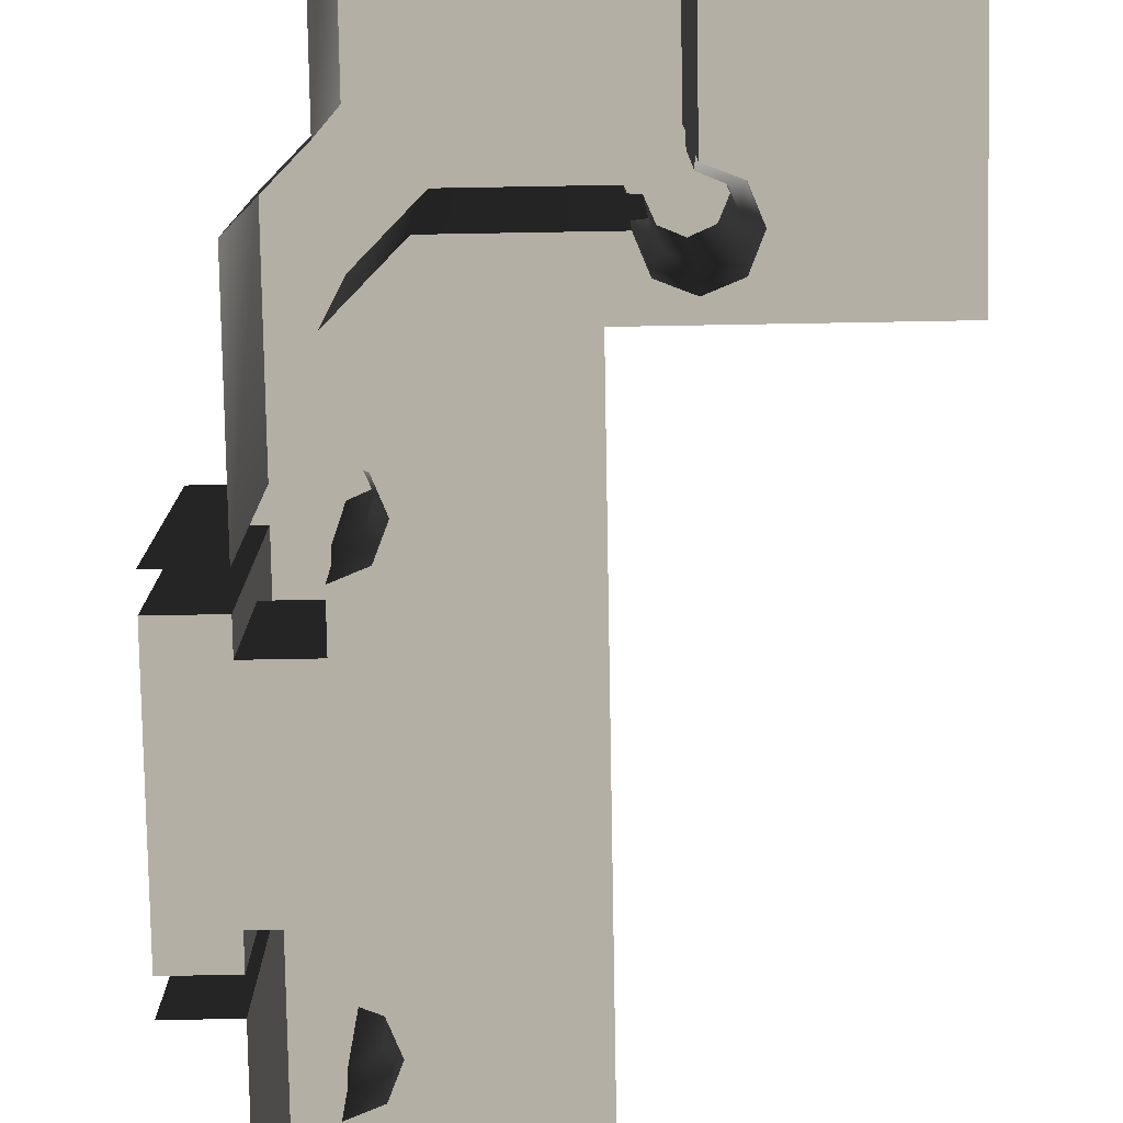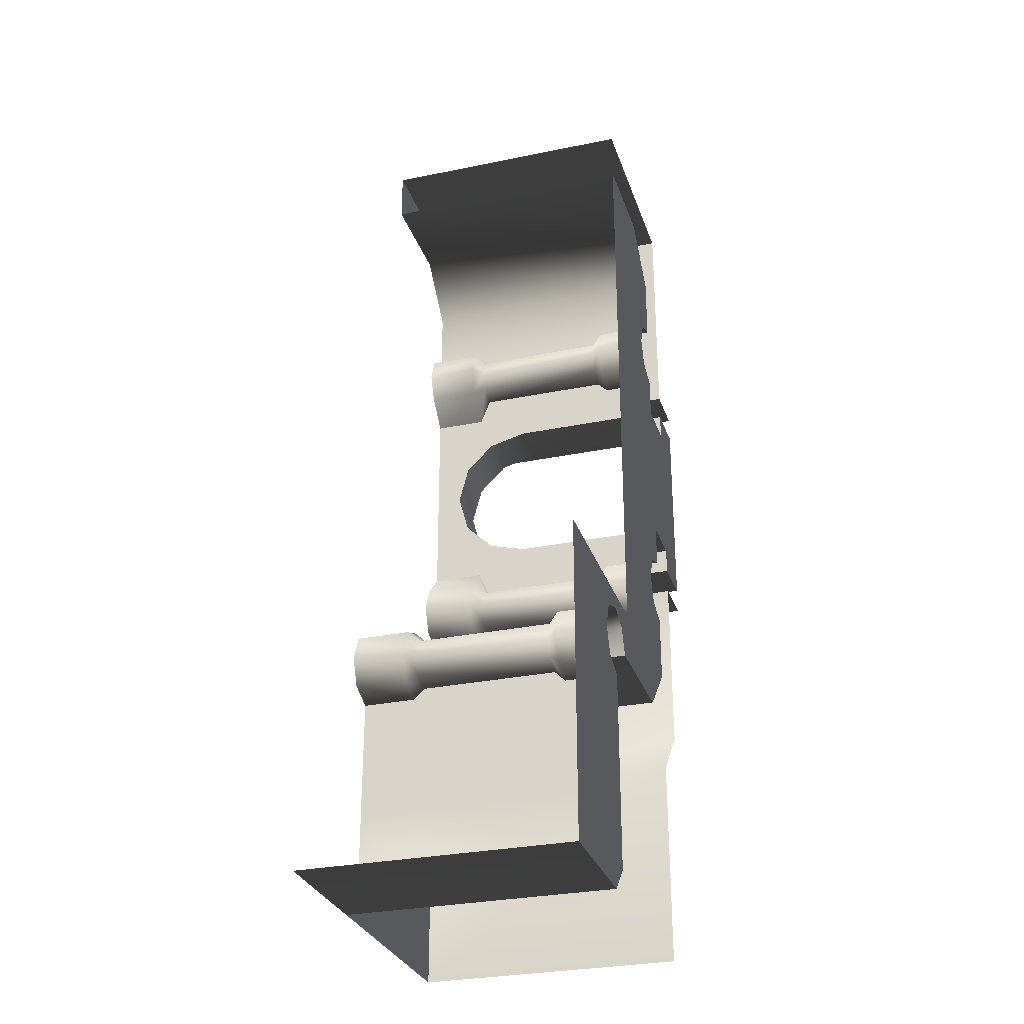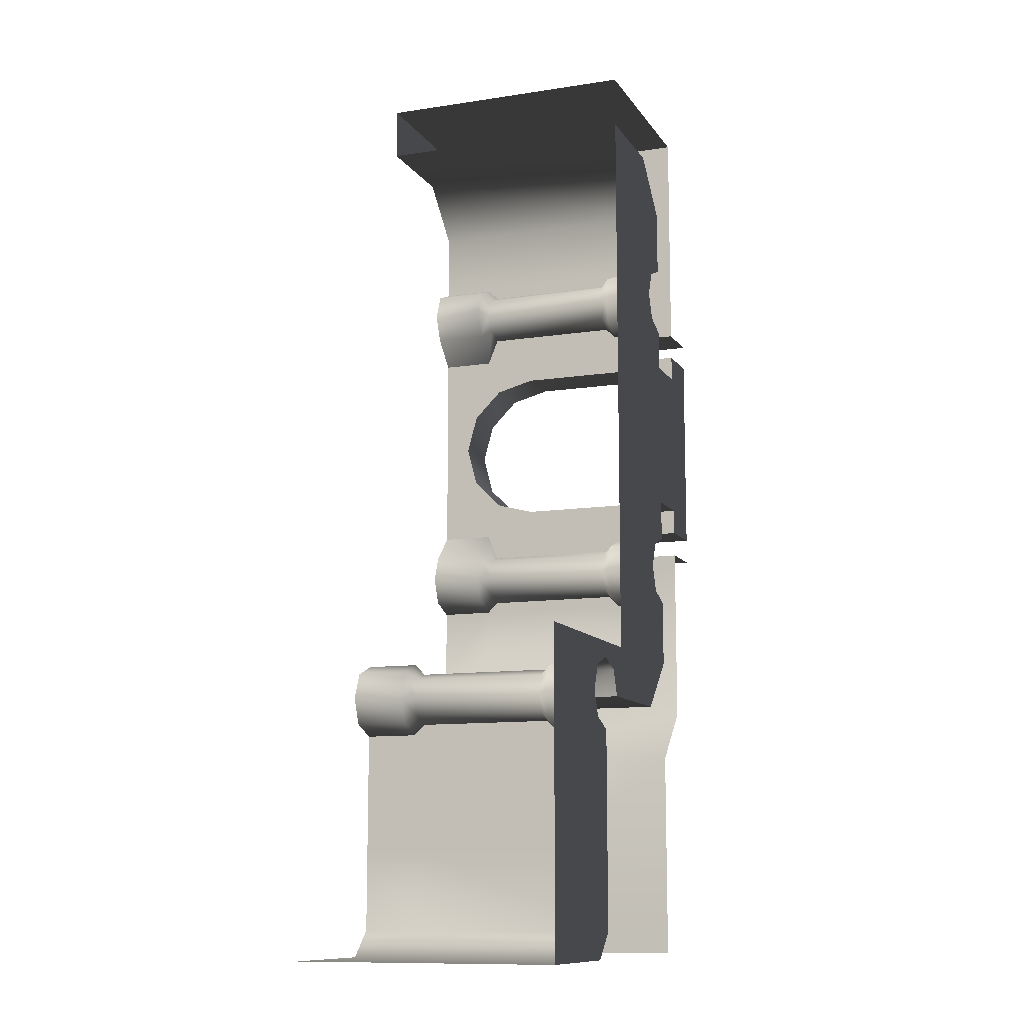
<metadata>
{"format":"obj","ext":"obj","renderer":"f3d","projection":"perspective","resolution":1024,"background":"white","views":[{"elev":-78.5,"azim":1.0,"up":"+Z"},{"elev":-29.6,"azim":106.9,"up":"+Y"},{"elev":-11.2,"azim":110.7,"up":"+Y"}]}
</metadata>
<code>
o SiegeNode_C:\Users\WaunMan\Desktop\DSAssets\Assets\Terrai\art\terrain\crypt_1\room\t_cry01_room_2c
v -3.5 -0.5 -2.5
v -3.5 -4 -2.5
v -3.5 -4 2.5
v -3.5 -0.5 2.5
v -2.5 -5 2.5
v -3.5 -4 2.5
v -3.5 -4 -2.5
v -2.5 -5 -2.5
v -2.5 -9 2.5
v -2.5 -9 -2.5
v -4.5 -0.5 -2.5
v -3.5 -0.5 -2.5
v -3.5 -0.5 2.5
v -4.5 -0.5 2.5
v -3.5 4.5 -2.5
v -4.5 4.5 -2.5
v -4.5 4.5 2.5
v -3.5 4.5 2.5
v -3.5 6 -2.5
v -3.5 4.5 -2.5
v -3.5 4.5 2.5
v -3.5 6 2.5
v 0.5 9 -2.5
v -3.5 9 -2.5
v -3.5 9 2.5
v 0.5 9 2.5
v -3.5 9 -2.5
v -3.5 6 -2.5
v -3.5 6 2.5
v -3.5 9 2.5
v 1 -4 1.3
v 1.15 -3.65 1.3
v 1.15 -3.65 -1.3
v 1 -4 -1.3
v 1.85 -4.35 1.3
v 1.5 -4.5 1.3
v 1.5 -4.5 -1.3
v 1.85 -4.35 -1.3
v 2 -4 1.3
v 2 -4 -1.3
v 1.85 -3.65 1.3
v 1.85 -3.65 -1.3
v 1.5 -3.5 1.3
v 1.5 -3.5 -1.3
v -2.15 -0.65 -1.3
v -2.5 -0.5 -1.3
v -2.5 -0.5 1.3
v -2.15 -0.65 1.3
v -2 -1 -1.3
v -2 -1 1.3
v -2.15 -1.35 -1.3
v -2.15 -1.35 1.3
v -2.5 -1.5 -1.3
v -2.5 -1.5 1.3
v -2.15 4.65 -1.3
v -2.5 4.5 1.3
v -2.5 4.5 -1.3
v -2.15 4.65 1.3
v -2 5 -1.3
v -2 5 1.3
v -2.15 5.35 -1.3
v -2.15 5.35 1.3
v -2.5 5.5 -1.3
v -2.5 5.5 1.3
v -2.5 -3 2.5
v -2.5 -1.7 2.5
v -3.5 -4 2.5
v -2 -1.5 2.5
v -1.8 -1 2.5
v -2.5 -1 2.5
v -3.5 -0.5 2.5
v -3.5 -4 2.5
v -2 -0.5 2.5
v -2.5 -0 2.5
v -3.5 -0 2.5
v 1.85 -4.35 -1.3
v 1.5 -4.5 -1.3
v 1.5 -4.7 -1.5
v 2 -4.5 -1.5
v 2 -4 -1.3
v 2.2 -4 -1.5
v 1.85 -3.65 -1.3
v 2 -3.5 -1.5
v 1.5 -3.5 -1.3
v 1.5 -3.3 -1.5
v 1.15 -3.65 -1.3
v 1 -3.5 -1.5
v 1 -4 -1.3
v 0.8 -4 -1.5
v 2 -4.5 1.5
v 1.5 -4.7 1.5
v 1.5 -4.5 1.3
v 1.85 -4.35 1.3
v 2.2 -4 1.5
v 2 -4 1.3
v 2 -3.5 1.5
v 1.85 -3.65 1.3
v 1.5 -3.3 1.5
v 1.5 -3.5 1.3
v 1 -3.5 1.5
v 1.15 -3.65 1.3
v 0.8 -4 1.5
v 1 -4 1.3
v 2 -4.5 2.5
v 1.5 -4.7 2.5
v 1.5 -4.7 1.5
v 2 -4.5 1.5
v 2.2 -4 2.5
v 2.2 -4 1.5
v 2 -3.5 2.5
v 2 -3.5 1.5
v 1.5 -3.3 2.5
v 1.5 -3.3 1.5
v 1 -3.5 2.5
v 1 -3.5 1.5
v 0.8 -4 2.5
v 0.8 -4 1.5
v -2.15 -1.35 -1.3
v -2.5 -1.5 -1.3
v -2.5 -1.7 -1.5
v -2 -1.5 -1.5
v -2 -1 -1.3
v -1.8 -1 -1.5
v -2.15 -0.65 -1.3
v -2 -0.5 -1.5
v -2.5 -0.5 -1.3
v -2.5 -0.3 -1.5
v -2.15 -0.65 1.3
v -2.5 -0.5 1.3
v -2.5 -0 1.5
v -2 -0.5 1.5
v -2 -1 1.3
v -1.8 -1 1.5
v -2.15 -1.35 1.3
v -2 -1.5 1.5
v -2.5 -1.5 1.3
v -2.5 -1.7 1.5
v -2 -1.5 2.5
v -2.5 -1.7 2.5
v -2.5 -1.7 1.5
v -2 -1.5 1.5
v -1.8 -1 2.5
v -1.8 -1 1.5
v -2 -0.5 2.5
v -2 -0.5 1.5
v -2.5 -0 2.5
v -2.5 -0 1.5
v -2 4.5 -1.5
v -2.5 4.5 -1.3
v -2.5 4.3 -1.5
v -2.15 4.65 -1.3
v -1.8 5 -1.5
v -2 5 -1.3
v -2 5.5 -1.5
v -2.15 5.35 -1.3
v -2.5 5.7 -1.5
v -2.5 5.5 -1.3
v -2.15 4.65 1.3
v -2.5 4 1.5
v -2.5 4.5 1.3
v -2 4.5 1.5
v -2 5 1.3
v -1.8 5 1.5
v -2.15 5.35 1.3
v -2 5.5 1.5
v -2.5 5.5 1.3
v -2.5 5.7 1.5
v -2 4.5 1.5
v -2.5 4 2.5
v -2.5 4 1.5
v -2 4.5 2.5
v -1.8 5 1.5
v -1.8 5 2.5
v -2 5.5 1.5
v -2 5.5 2.5
v -2.5 5.7 1.5
v -2.5 5.7 2.5
v 1 -3.5 -2.5
v 0.8 -4 -2.5
v 0.8 -4 -1.5
v 1 -3.5 -1.5
v 1.5 -3.3 -2.5
v 1.5 -3.3 -1.5
v 2 -3.5 -2.5
v 2 -3.5 -1.5
v 2.2 -4 -1.5
v 2.2 -4 -2.5
v 2 -4.5 -2.5
v 2 -4.5 -1.5
v 1.5 -4.7 -2.5
v 1.5 -4.7 -1.5
v -2 -0.5 -2.5
v -1.8 -1 -1.5
v -1.8 -1 -2.5
v -2 -1.5 -2.5
v -2 -1.5 -1.5
v -2.5 -1.7 -2.5
v -2.5 -1.7 -1.5
v -2.5 -0.3 -2.5
v -2.5 -0.3 -1.5
v -2 -0.5 -1.5
v -2 5.5 -1.5
v -2.5 5.7 -2.5
v -2.5 5.7 -1.5
v -2 5.5 -2.5
v -1.8 5 -1.5
v -1.8 5 -2.5
v -2 4.5 -2.5
v -2 4.5 -1.5
v -2.5 4.3 -1.5
v -2.5 4.3 -2.5
v 1.5 -7 2.5
v -2.5 -9 2.5
v 1.5 -8.5 2.5
v 1.5 -4.7 2.5
v -2.5 -5 2.5
v 0.8 -4 2.5
v -1.5 -4 2.5
v 1.5 -4 2.5
v -3.5 -4 2.5
v -2.5 -3 2.5
v 1.5 -9 2.5
v 2 -9 2.5
v 1 -3.5 2.5
v 0.8 -4 2.5
v 1.5 -4 2.5
v 1.5 -3.3 2.5
v 2 -3.5 2.5
v 1.5 -4.7 2.5
v 2 -4.5 2.5
v 2.2 -4 2.5
v -2.5 5.7 2.5
v -2.5 5 2.5
v -2 5.5 2.5
v -1.8 5 2.5
v -2 4.5 2.5
v -2.5 4 2.5
v -3.5 4.5 2.5
v -2.5 4 2.5
v -2.5 5 2.5
v -2.5 5.7 2.5
v -3.5 6 2.5
v -2.5 -0 2.5
v -2.5 2 2.5
v -3.5 -0 2.5
v -3.5 2 2.5
v -2.5 4 2.5
v -3.5 4 2.5
v -3.5 4.5 2.5
v -3.5 4.5 2.5
v -4.5 4.5 2.5
v -4.5 4 2.5
v -3.5 4 2.5
v -4.5 -0.5 2.5
v -3.5 -0.5 2.5
v -3.5 -0 2.5
v -4.5 -0 2.5
v 0.5 9 2.5
v -3.5 9 2.5
v -1.5 8 2.5
v -1.5 8 2.5
v 0.5 8 2.5
v -3.5 9 2.5
v -3.5 6 2.5
v -2.5 5.7 2.5
v -2.5 7 2.5
v -2.5 -1.7 -2.5
v -2.5 -1.7 -1.5
v -2.5 -3 -2.5
v -2.5 -1.5 -1.3
v -2.5 -1.5 1.3
v -2.5 -1.7 1.5
v -2.5 -1.7 -1.5
v -2.5 -3 1.5
v -2.5 -3 -2.5
v -2.5 5.7 -1.5
v -2.5 5.7 -2.5
v -2.5 7 -2.5
v -2.5 5.7 1.5
v -2.5 7 2.5
v -2.5 5.7 2.5
v 1.5 -7 2.5
v 1.5 -8.5 2.5
v 1.5 -8.5 1.3
v 1.5 -7 1.3
v 1.5 -8.5 -2.5
v 1.5 -7 -2.5
v 1.5 -4.7 1.5
v 1.5 -7 -2.5
v 1.5 -4.7 -1.5
v 1.5 -4.5 -1.3
v 1.5 -4.5 1.3
v 1.5 -7 1.3
v 1.5 -7 2.5
v -2.5 -3 1.5
v -1.5 -4 -2.5
v -2.5 -3 -2.5
v -1.5 -4 2.5
v -2.5 -3 2.5
v 4.5 -9 1.3
v 4.5 -9 -2.5
v 2 -9 -2.5
v 2 -9 2.5
v 4.5 -9 2.5
v 1.5 -8.5 1.3
v 2 -9 -2.5
v 1.5 -8.5 -2.5
v 2 -9 2.5
v 1.5 -8.5 2.5
v 0.5 8 1.5
v 0.5 8 2.5
v -1.5 8 2.5
v -1.5 8 -2.5
v 0.5 8 -2.5
v -2.5 5.5 -1.3
v -2.5 5.7 1.5
v -2.5 5.5 1.3
v -2.5 5.7 -1.5
v -3.5 4 2.5
v -4.5 4 2.5
v -4.5 4 -2.3
v -3.5 4 -2.5
v -4.5 4 -2.5
v 0.8 -4 2.5
v 0.8 -4 1.5
v -1.5 -4 2.5
v -1.5 -4 -2.5
v 0.8 -4 -1.5
v 0.8 -4 -2.5
v 1 -4 1.3
v 1 -4 -1.3
v 0.8 -4 -1.5
v 0.8 -4 1.5
v -1.5 8 2.5
v -2.5 7 -2.5
v -1.5 8 -2.5
v -2.5 7 2.5
v -2.5 -3 2.5
v -2.5 -3 1.5
v -2.5 -1.7 1.5
v -2.5 -1.7 2.5
v -3.5 -0 -2.5
v -4.5 -0 -2.5
v -4.5 -0 -2.3
v -4.5 -0 2.5
v -3.5 -0 2.5
v -3.5 -0 -2.5
v 1.5 -4.7 1.5
v 1.5 -4.7 2.5
v 1.5 -7 2.5
v 1.5 -4.7 -2.5
v 1.5 -4.7 -1.5
v 1.5 -7 -2.5
v -2.5 -0.3 -1.5
v -2.5 -0.3 -2.5
v -2.5 -0 -2.5
v -2.5 3.5 0.5
v -2.5 4 1.5
v -2.5 3.3 1.25
v -2.5 2.75 1.8
v -2.5 4 2.5
v -2.5 2 2
v -2.5 2 2.5
v -2.5 -0 2.5
v -2.5 1.25 1.8
v -2.5 -0 1.5
v -2.5 0.5 -2.5
v -2.5 0.5 0.5
v -2.5 0.7 1.25
v -2.5 -0.3 -1.5
v -2.5 -0.5 1.3
v -2.5 -0 -2.5
v -2.5 -0.5 -1.3
v -2.5 0.5 0.5
v -2.5 0.5 -2.5
v -3.5 0.5 -2.5
v -3.5 0.5 0.5
v -2.5 0.7 1.25
v -3.5 0.7 1.25
v -2.5 1.25 1.8
v -3.5 1.25 1.8
v -3.5 -0 2.5
v -3.5 2 2.5
v -3.5 2 2
v -3.5 1.25 1.8
v -3.5 4 2.5
v -3.5 2.75 1.8
v -3.5 3.3 1.25
v -3.5 0.5 -2.5
v -3.5 -0 -2.5
v -3.5 0.5 0.5
v -3.5 0.7 1.25
v -3.5 3.3 1.25
v -3.5 3.5 0.5
v -3.5 4 -2.5
v -3.5 3.5 -2.5
v -3.5 3.5 0.5
v -3.5 3.5 -2.5
v -2.5 3.5 -2.5
v -2.5 3.5 0.5
v -3.5 3.3 1.25
v -2.5 3.3 1.25
v -2.5 3.5 -2.5
v -2.5 4.3 -2.5
v -2.5 4.3 -1.5
v -2.5 4.5 1.3
v -2.5 4.5 -1.3
v -2.5 2.75 1.8
v -2.5 2 2
v -3.5 2 2
v -3.5 2.75 1.8
v -3.5 1.25 1.8
v -3.5 2 2
v -2.5 3.3 1.25
v -2.5 2.75 1.8
v -3.5 2.75 1.8
v -3.5 3.3 1.25
v -2.5 2 2
v -2.5 1.25 1.8
v -3.5 1.25 1.8
v -2.5 -0 -2.5
v -2.5 -0.3 -2.5
v -2 -0.5 -2.5
v -1.5 -0 -2.5
v -2.5 0.7469 -2.5
v -2.5 0.5 -2.5
v -2.5 -0 -2.5
v -1.5 -0 -2.5
v 0.5 1 -2.5
v -2.5 2 -2.5
v -2 4.5 -2.5
v -2.5 4.3 -2.5
v -2.5 3.5 -2.5
v -2.5 3.251 -2.5
v -1.5 4 -2.5
v 0.5 3 -2.5
v -2 5.5 -2.5
v -1.5 6 -2.5
v -2.5 5.7 -2.5
v -1.8 5 -2.5
v -1.5 4 -2.5
v -2 -1.5 -2.5
v -2.5 -1.7 -2.5
v -1.5 -2 -2.5
v -1.8 -1 -2.5
v -1.5 -0 -2.5
v -2.5 -3 -2.5
v -1.5 -2 -2.5
v -2.5 3.5 -2.5
v -3.5 3.5 -2.5
v -2.5 3.251 -2.5
v -3.5 3.251 -2.5
v -2.5 2 -2.5
v -3.5 2 -2.5
v -3.5 0.5 -2.5
v -2.5 0.5 -2.5
v -2.5 0.7469 -2.5
v -3.5 0.7469 -2.5
v -2.5 2 -2.5
v -3.5 2 -2.5
v -4.5 -0 -2.5
v -4.5 2 -2.5
v -3.5 -0 -2.5
v -4.5 -0 -2.5
v -1.5 6 -2.5
v -2.5 7 -2.5
v -2.5 5.7 -2.5
v -1.5 8 -2.5
v 0.5 5 -2.5
v -1.5 -2 -2.5
v -2.5 -3 -2.5
v -1.5 -4 -2.5
v 0.5 -3 -2.5
v 0.8 -4 -2.5
v 0.5 -3 -2.5
v 0.5 -1 -2.5
v 1 -3.5 -2.5
v 0.5 -3 -2.5
v 1.5 -3.3 -2.5
v 0.5 -3 -2.5
v 2 -3.5 -2.5
v 2.5 -3 -2.5
v 0.5 -3 -2.5
v 2.2 -4 -2.5
v 2.5 -3 -2.5
v 2.5 -5 -2.5
v 2 -4.5 -2.5
v 1.5 -4.7 -2.5
v 2.5 -7 -2.5
v 2.5 -5 -2.5
v 1.5 -7 -2.5
v 2.5 -7 -2.5
v 1.5 -8.5 -2.5
v 2 -9 -2.5
v 4.5 -9 -2.5
v 4.5 -7 -2.5
v -3.5 3.251 -2.5
v -3.5 3.5 -2.5
v -4.5 4 -2.5
v -4.5 2 -2.5
v -3.5 2 -2.5
v -3.5 4 -2.5
v -4.5 4 -2.5
v -1.5 -0 -2.5
v -1.5 -2 -2.5
v 0.5 -1 -2.5
v 0.5 1 -2.5
v 0.5 5 -2.5
v -1.5 4 -2.5
v 0.5 3 -2.5
v -1.5 6 -2.5
v 4.5 -7 -2.5
v 4.5 -5 -2.5
v 2.5 -5 -2.5
v 2.5 -7 -2.5
v 2.5 -3 -2.5
v 2.5 -5 -2.5
v 4.5 -5 -2.5
v 4.5 -3 -2.5
v 1.5 -8.5 -2.5
v 2.5 -7 -2.5
v 1.5 -7 -2.5
v -1.5 8 -2.5
v 0.5 5 -2.5
v 0.5 8 -2.5
g SnoMaterialGroup_0
f 1 2 3
f 3 4 1
f 5 6 7
f 8 5 7
f 5 8 9
f 8 10 9
f 11 12 13
f 13 14 11
f 15 16 17
f 17 18 15
f 19 20 21
f 21 22 19
f 23 24 25
f 25 26 23
f 27 28 29
f 29 30 27
g SnoMaterialGroup_1
f 31 32 33
f 33 34 31
f 35 36 37
f 37 38 35
f 39 35 38
f 38 40 39
f 41 39 40
f 40 42 41
f 43 41 42
f 42 44 43
f 32 43 44
f 44 33 32
f 45 46 47
f 47 48 45
f 49 45 48
f 48 50 49
f 51 49 50
f 50 52 51
f 53 51 52
f 52 54 53
f 55 56 57
f 56 55 58
f 59 58 55
f 58 59 60
f 61 60 59
f 60 61 62
f 63 62 61
f 62 63 64
g SnoMaterialGroup_2
f 65 66 67
f 68 69 70
f 66 68 70
f 66 70 71
f 71 72 66
f 69 73 70
f 73 74 70
f 74 71 70
f 71 74 75
f 76 77 78
f 78 79 76
f 80 76 79
f 79 81 80
f 82 80 81
f 81 83 82
f 84 82 83
f 83 85 84
f 86 84 85
f 85 87 86
f 88 86 87
f 87 89 88
f 90 91 92
f 92 93 90
f 94 90 93
f 93 95 94
f 96 94 95
f 95 97 96
f 98 96 97
f 97 99 98
f 100 98 99
f 99 101 100
f 102 100 101
f 101 103 102
f 104 105 106
f 106 107 104
f 108 104 107
f 107 109 108
f 110 108 109
f 109 111 110
f 112 110 111
f 111 113 112
f 114 112 113
f 113 115 114
f 116 114 115
f 115 117 116
f 118 119 120
f 120 121 118
f 122 118 121
f 121 123 122
f 124 122 123
f 123 125 124
f 126 124 125
f 125 127 126
f 128 129 130
f 130 131 128
f 132 128 131
f 131 133 132
f 134 132 133
f 133 135 134
f 136 134 135
f 135 137 136
f 138 139 140
f 140 141 138
f 142 138 141
f 141 143 142
f 144 142 143
f 143 145 144
f 146 144 145
f 145 147 146
f 148 149 150
f 149 148 151
f 152 151 148
f 151 152 153
f 154 153 152
f 153 154 155
f 156 155 154
f 155 156 157
f 158 159 160
f 159 158 161
f 162 161 158
f 161 162 163
f 164 163 162
f 163 164 165
f 166 165 164
f 165 166 167
f 168 169 170
f 169 168 171
f 172 171 168
f 171 172 173
f 174 173 172
f 173 174 175
f 176 175 174
f 175 176 177
f 178 179 180
f 180 181 178
f 182 178 181
f 181 183 182
f 184 182 183
f 183 185 184
f 186 184 185
f 184 186 187
f 188 187 186
f 186 189 188
f 190 188 189
f 189 191 190
f 192 193 194
f 195 194 193
f 193 196 195
f 197 195 196
f 196 198 197
f 192 199 200
f 200 201 192
f 193 192 201
f 202 203 204
f 203 202 205
f 206 205 202
f 205 206 207
f 208 207 206
f 206 209 208
f 210 208 209
f 208 210 211
f 212 213 214
f 215 213 212
f 213 215 216
f 216 215 217
f 218 216 217
f 217 215 219
f 220 216 221
f 221 216 218
f 214 213 222
f 223 214 222
f 224 225 226
f 227 224 226
f 228 227 226
f 229 230 226
f 230 231 226
f 231 228 226
f 232 233 234
f 234 233 235
f 235 233 236
f 236 233 237
f 238 239 240
f 238 240 241
f 242 238 241
f 243 244 245
f 246 245 244
f 244 247 246
f 248 246 247
f 247 249 248
f 250 251 252
f 252 253 250
f 254 255 256
f 256 257 254
f 258 259 260
f 261 262 258
f 263 264 265
f 265 266 263
f 266 260 263
g SnoMaterialGroup_3
f 267 268 269
f 270 271 272
f 272 273 270
f 273 272 274
f 274 275 273
f 276 277 278
f 276 278 279
f 280 279 278
f 279 280 281
f 282 283 284
f 285 282 284
f 285 284 286
f 287 285 286
f 288 289 290
f 288 290 291
f 291 292 288
f 289 288 293
f 293 288 294
f 295 296 297
f 296 295 298
f 298 295 299
f 300 301 302
f 302 303 300
f 304 300 303
f 305 306 307
f 306 305 308
f 305 309 308
f 310 311 312
f 313 310 312
f 310 313 314
f 315 316 317
f 316 315 318
f 319 320 321
f 321 322 319
f 322 321 323
f 324 325 326
f 326 325 327
f 328 329 327
f 330 331 332
f 332 333 330
f 333 332 327
f 334 335 336
f 335 334 337
f 338 339 340
f 340 341 338
f 342 343 344
f 345 346 347
f 347 344 345
f 348 349 350
f 351 352 353
g SnoMaterialGroup_4
f 354 355 356
f 357 358 359
f 358 360 359
f 358 361 360
f 362 360 361
f 361 363 362
f 363 364 362
f 362 364 365
f 365 364 366
f 366 367 368
f 366 368 369
f 369 365 366
f 370 366 371
f 370 367 366
f 367 370 372
f 371 373 370
f 374 375 376
f 376 377 374
f 378 374 377
f 377 379 378
f 380 378 379
f 379 381 380
f 382 383 384
f 382 384 385
f 383 386 384
f 384 386 387
f 386 388 387
f 389 390 391
f 391 390 382
f 382 392 391
f 382 385 392
f 393 386 394
f 386 395 394
f 395 396 394
f 397 398 399
f 399 400 397
f 401 397 400
f 400 402 401
f 403 404 405
f 403 405 357
f 405 358 357
f 405 406 358
f 406 405 407
f 408 409 410
f 410 411 408
f 412 413 409
f 414 415 416
f 416 417 414
f 418 419 420
g SnoMaterialGroup_5
f 421 422 423
f 423 424 425
f 423 425 426
f 423 426 427
f 428 429 430
f 428 430 425
f 431 432 433
f 433 434 431
f 434 435 431
f 430 435 434
f 430 436 435
f 436 430 429
f 437 438 439
f 438 437 440
f 438 440 441
f 431 441 440
f 442 443 444
f 444 445 442
f 444 446 445
f 423 445 446
f 447 448 443
f 449 450 451
f 451 450 452
f 452 453 451
f 454 453 452
f 455 456 457
f 455 457 458
f 458 457 459
f 458 459 460
f 458 461 455
f 461 458 462
f 458 460 462
f 463 455 464
f 465 466 467
f 465 468 466
f 468 465 469
f 470 471 472
f 470 472 473
f 472 474 473
f 475 476 470
f 474 477 478
f 477 479 480
f 481 482 479
f 483 479 482
f 481 484 485
f 486 485 484
f 486 484 487
f 487 488 486
f 489 490 488
f 488 491 489
f 492 493 494
f 492 494 495
f 495 496 492
f 497 498 499
f 499 500 497
f 501 497 500
f 502 503 498
f 504 505 506
f 506 507 504
f 508 509 510
f 509 508 511
f 512 513 514
f 514 515 512
f 516 517 518
f 518 519 516
f 520 521 522
f 523 524 525

</code>
